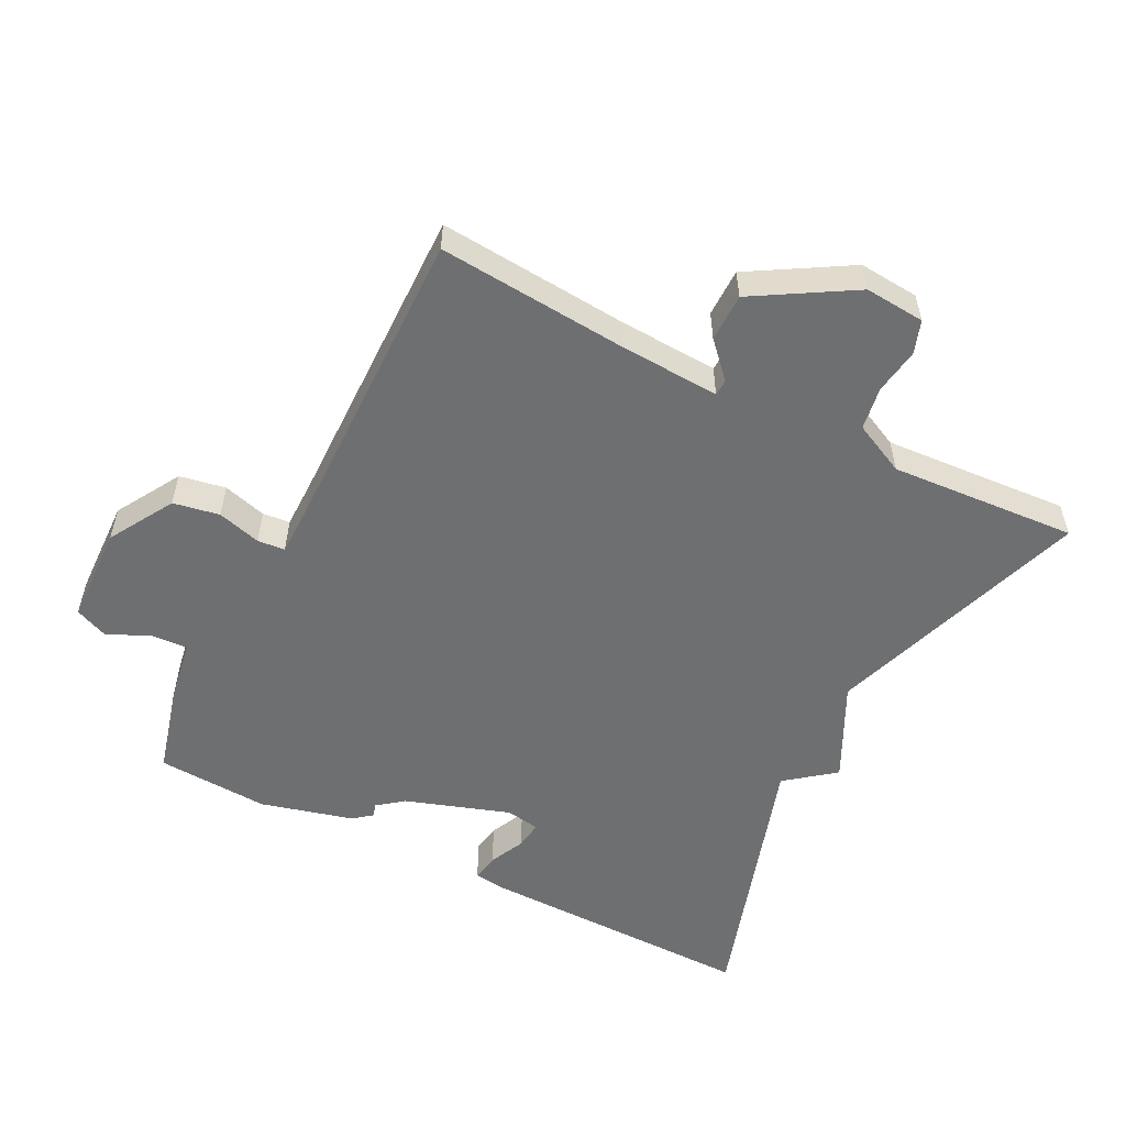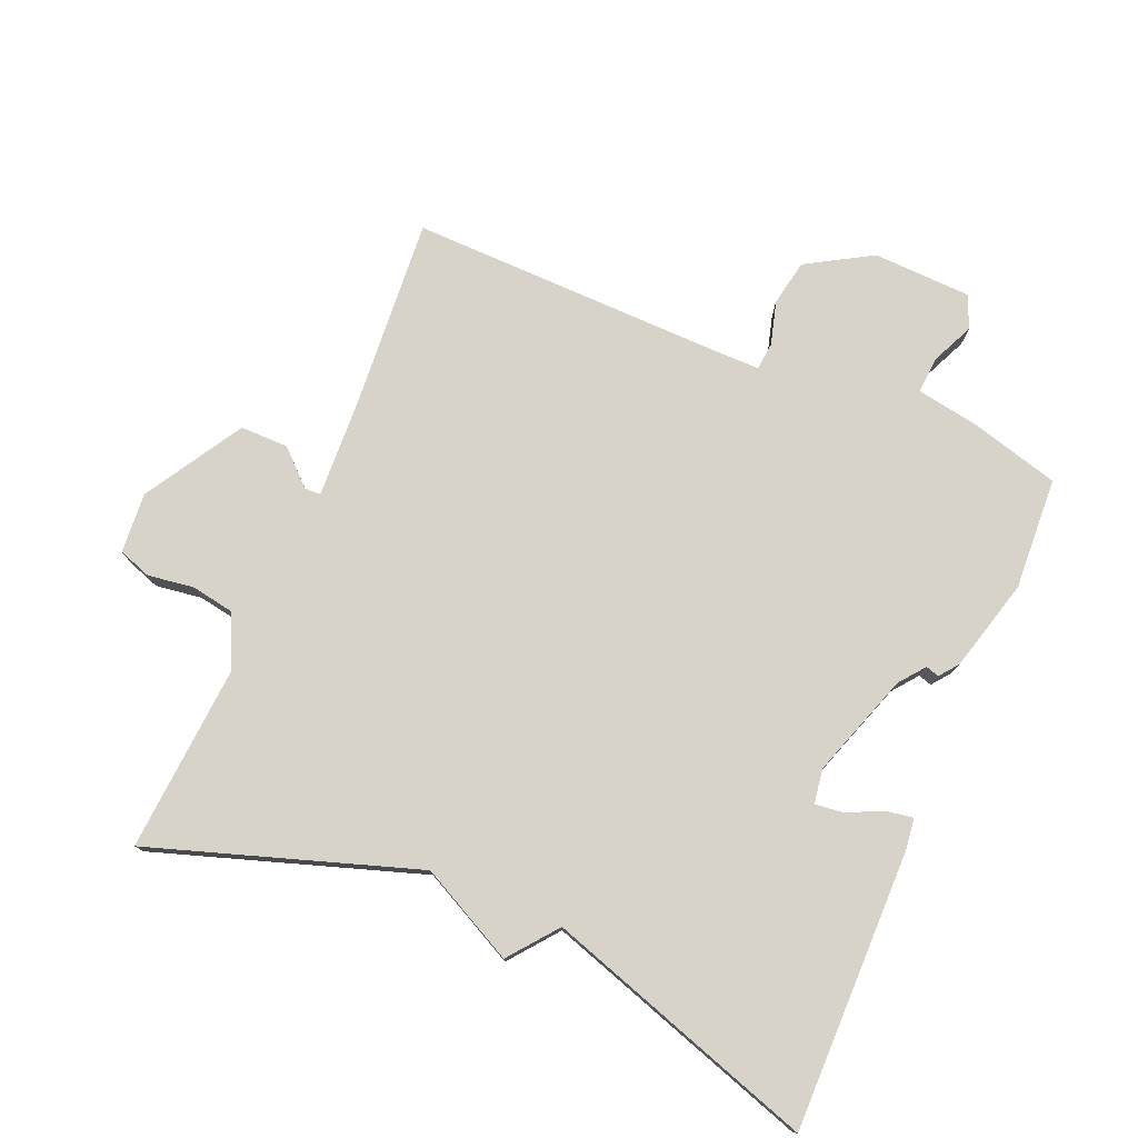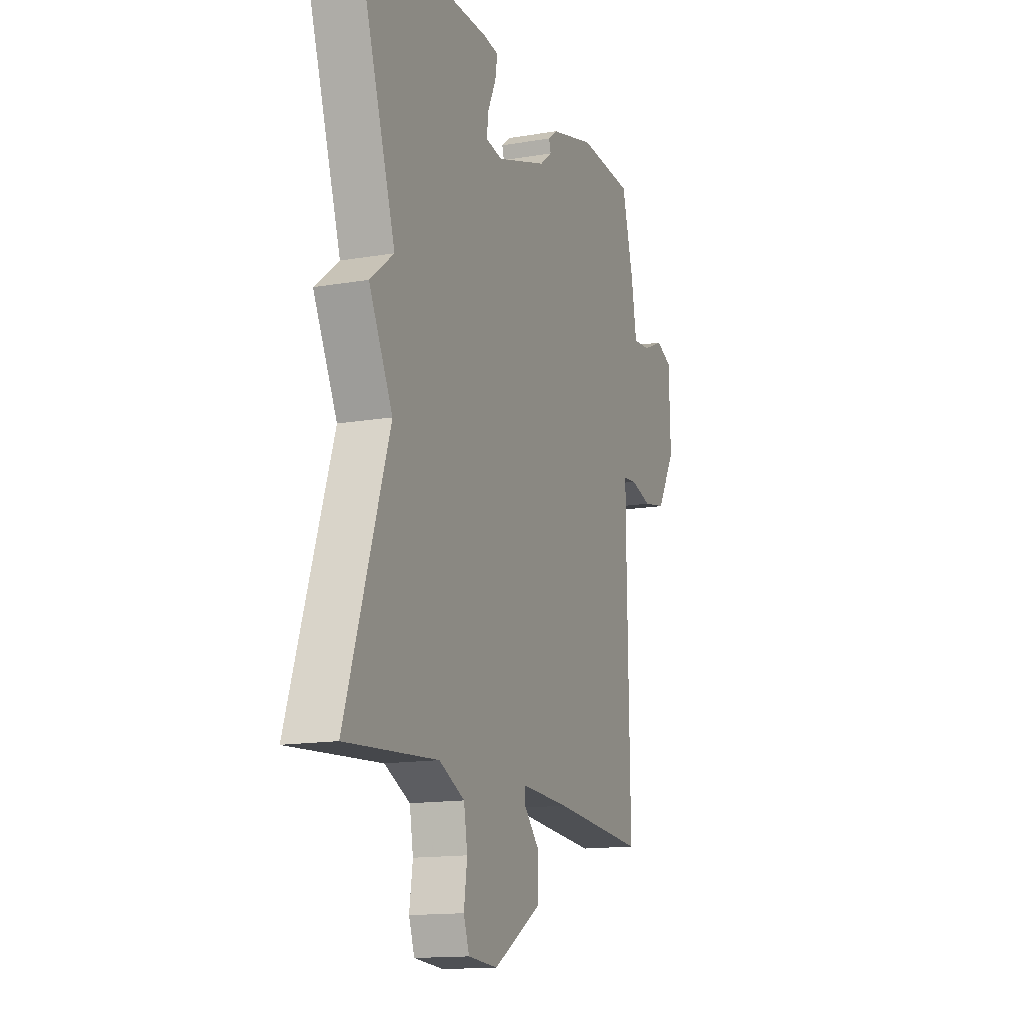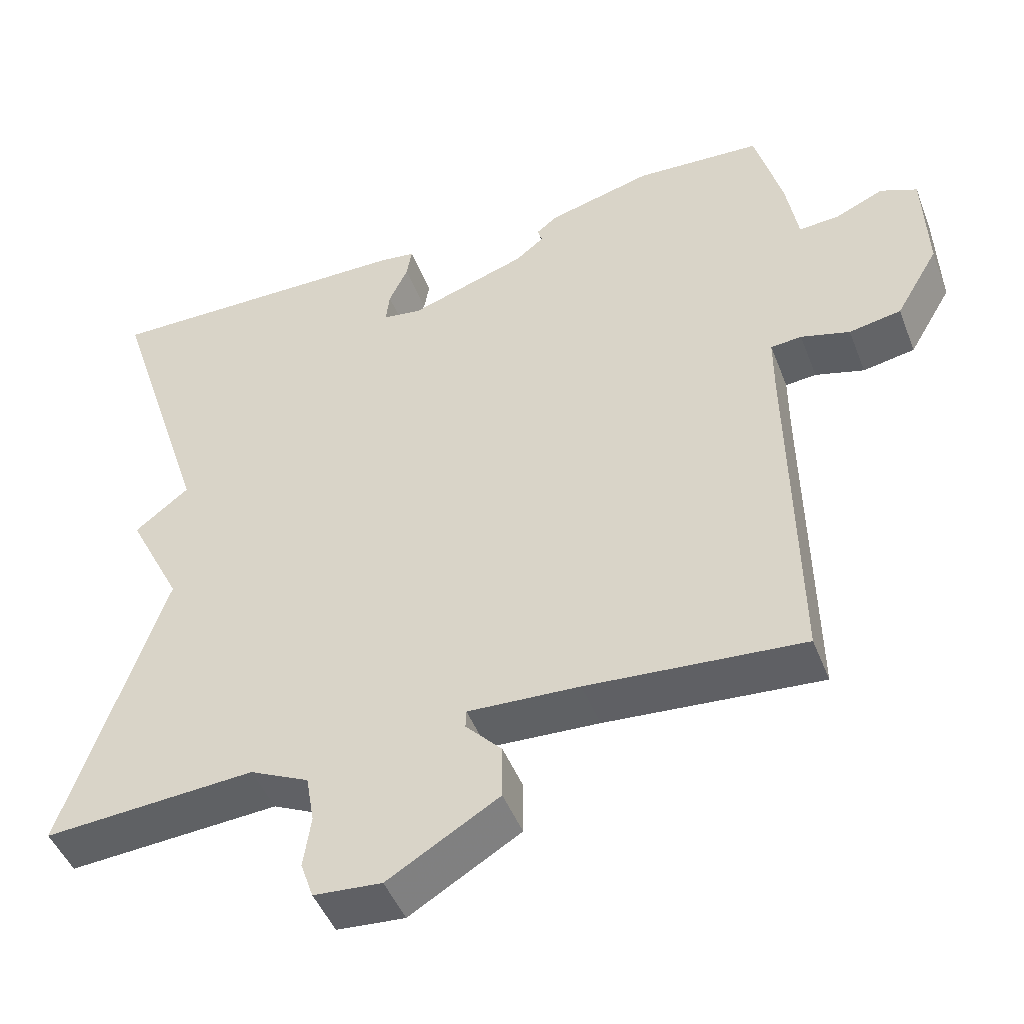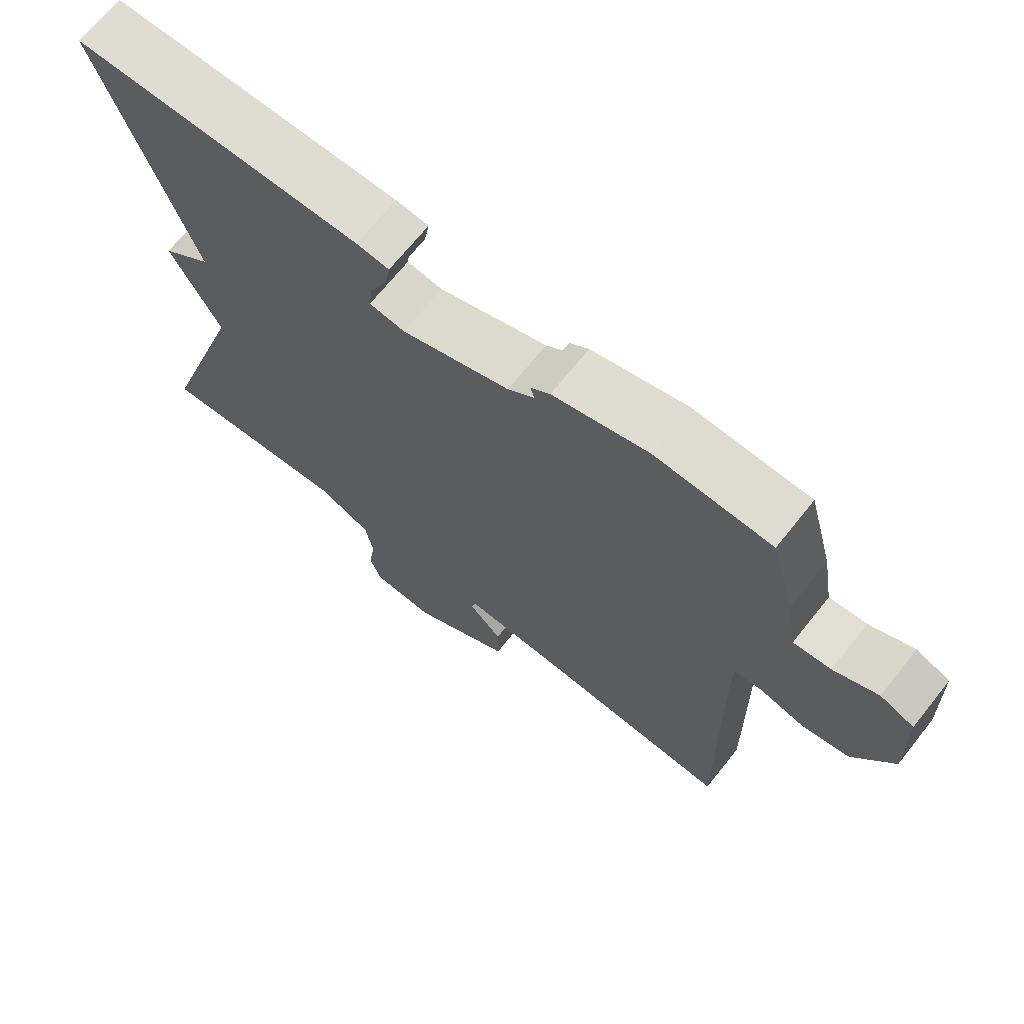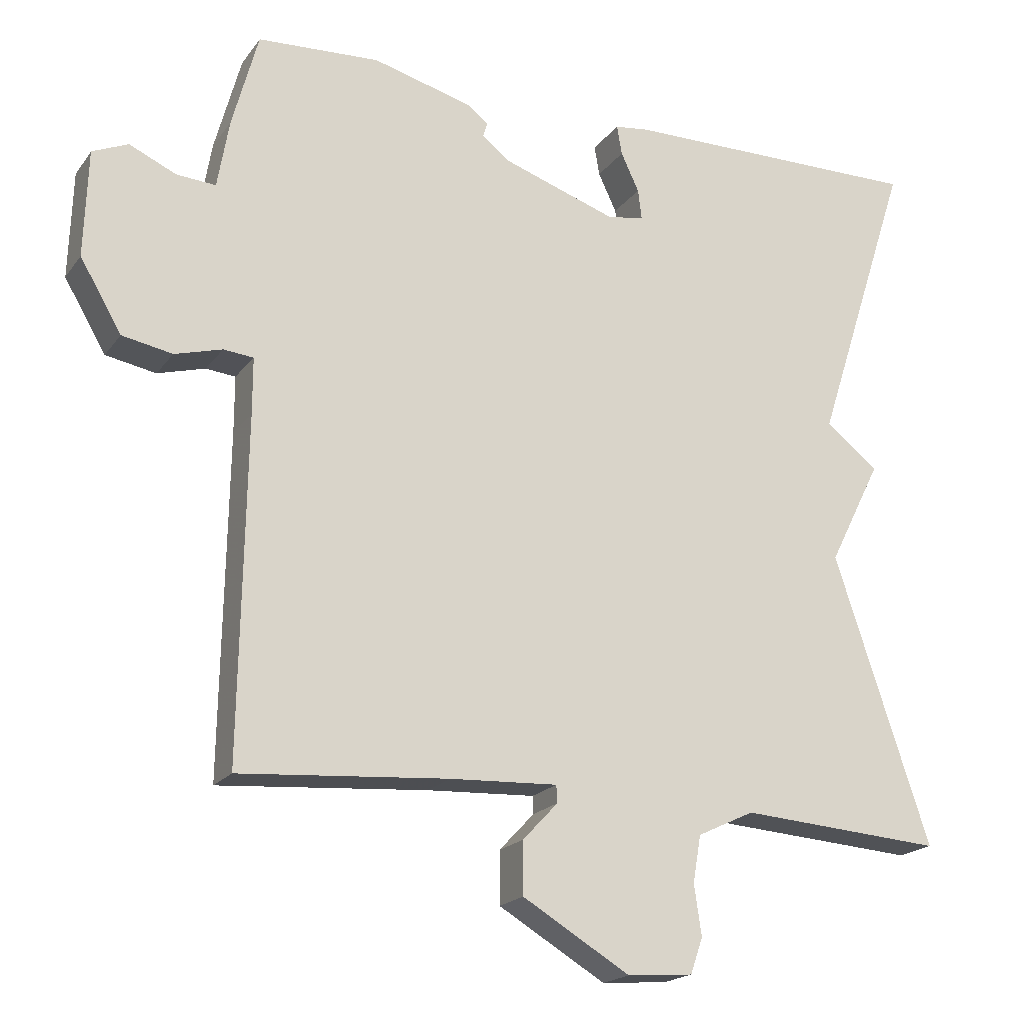
<metadata>
{"format":"obj","ext":"obj","renderer":"f3d","projection":"perspective","resolution":1024,"background":"white","views":[{"elev":-54.6,"azim":152.8,"up":"+Y"},{"elev":77.0,"azim":-67.0,"up":"+Y"},{"elev":-14.4,"azim":-69.3,"up":"+Z"},{"elev":-46.9,"azim":20.7,"up":"+Z"},{"elev":69.1,"azim":38.6,"up":"+Z"},{"elev":-19.3,"azim":154.8,"up":"+Z"}]}
</metadata>
<code>
v -0.5 0.07 0.5
v -0.083 0.07 0.497
v -0.036 0.07 0.491
v -0.043 0.07 0.45
v -0.068 0.07 0.397
v -0.073 0.07 0.355
v -0.022 0.07 0.347
v 0.134 0.07 0.4
v 0.172 0.07 0.43
v 0.166 0.07 0.45
v 0.194 0.07 0.472
v 0.332 0.07 0.509
v 0.5 0.07 0.5
v 0.536 0.07 0.367
v 0.552 0.07 0.273
v 0.606 0.07 0.277
v 0.67 0.07 0.306
v 0.719 0.07 0.285
v 0.724 0.07 0.138
v 0.667 0.07 0.041
v 0.598 0.07 0.028
v 0.533 0.07 0.046
v 0.492 0.07 0.042
v 0.492 0.07 -0.035
v 0.5 0.07 -0.5
v 0.214 0.07 -0.478
v 0.066 0.07 -0.471
v 0.065 0.07 -0.495
v 0.113 0.07 -0.546
v 0.113 0.07 -0.618
v -0.034 0.07 -0.706
v -0.124 0.07 -0.699
v -0.141 0.07 -0.65
v -0.131 0.07 -0.581
v -0.142 0.07 -0.517
v -0.22 0.07 -0.48
v -0.5 0.07 -0.5
v -0.369 0.07 -0.105
v -0.441 0.07 0.038
v -0.369 0.07 0.095
v -0.5 0 0.5
v -0.083 0 0.497
v -0.036 0 0.491
v -0.043 0 0.45
v -0.068 0 0.397
v -0.073 0 0.355
v -0.022 0 0.347
v 0.134 0 0.4
v 0.172 0 0.43
v 0.166 0 0.45
v 0.194 0 0.472
v 0.332 0 0.509
v 0.5 0 0.5
v 0.536 0 0.367
v 0.552 0 0.273
v 0.606 0 0.277
v 0.67 0 0.306
v 0.719 0 0.285
v 0.724 0 0.138
v 0.667 0 0.041
v 0.598 0 0.028
v 0.533 0 0.046
v 0.492 0 0.042
v 0.492 0 -0.035
v 0.5 0 -0.5
v 0.214 0 -0.478
v 0.066 0 -0.471
v 0.065 0 -0.495
v 0.113 0 -0.546
v 0.113 0 -0.618
v -0.034 0 -0.706
v -0.124 0 -0.699
v -0.141 0 -0.65
v -0.131 0 -0.581
v -0.142 0 -0.517
v -0.22 0 -0.48
v -0.5 0 -0.5
v -0.369 0 -0.105
v -0.441 0 0.038
v -0.369 0 0.095
f 38 39 40
f 36 37 38
f 35 36 38 40
f 32 33 34
f 31 32 34
f 30 31 34
f 29 30 34
f 28 29 34
f 27 28 34 35
f 24 25 26
f 23 24 26 27
f 20 21 22
f 19 20 22
f 18 19 22
f 17 18 22
f 16 17 22
f 15 16 22 23
f 14 15 23
f 13 14 23
f 12 13 23
f 11 12 23
f 10 11 23
f 9 10 23
f 23 27 35
f 9 23 35
f 8 9 35
f 3 4 5
f 2 3 5
f 1 2 5
f 40 1 5
f 40 5 6
f 7 8 35 40
f 6 7 40
f 80 79 78
f 78 77 76
f 80 78 76 75
f 74 73 72
f 74 72 71
f 74 71 70
f 74 70 69
f 74 69 68
f 75 74 68 67
f 66 65 64
f 67 66 64 63
f 62 61 60
f 62 60 59
f 62 59 58
f 62 58 57
f 62 57 56
f 63 62 56 55
f 63 55 54
f 63 54 53
f 63 53 52
f 63 52 51
f 63 51 50
f 63 50 49
f 75 67 63
f 75 63 49
f 75 49 48
f 45 44 43
f 45 43 42
f 45 42 41
f 45 41 80
f 46 45 80
f 80 75 48 47
f 80 47 46
f 1 41 42 2
f 2 42 43 3
f 3 43 44 4
f 4 44 45 5
f 5 45 46 6
f 6 46 47 7
f 7 47 48 8
f 8 48 49 9
f 9 49 50 10
f 10 50 51 11
f 11 51 52 12
f 12 52 53 13
f 13 53 54 14
f 14 54 55 15
f 15 55 56 16
f 16 56 57 17
f 17 57 58 18
f 18 58 59 19
f 19 59 60 20
f 20 60 61 21
f 21 61 62 22
f 22 62 63 23
f 23 63 64 24
f 24 64 65 25
f 25 65 66 26
f 26 66 67 27
f 27 67 68 28
f 28 68 69 29
f 29 69 70 30
f 30 70 71 31
f 31 71 72 32
f 32 72 73 33
f 33 73 74 34
f 34 74 75 35
f 35 75 76 36
f 36 76 77 37
f 37 77 78 38
f 38 78 79 39
f 39 79 80 40
f 40 80 41 1

</code>
